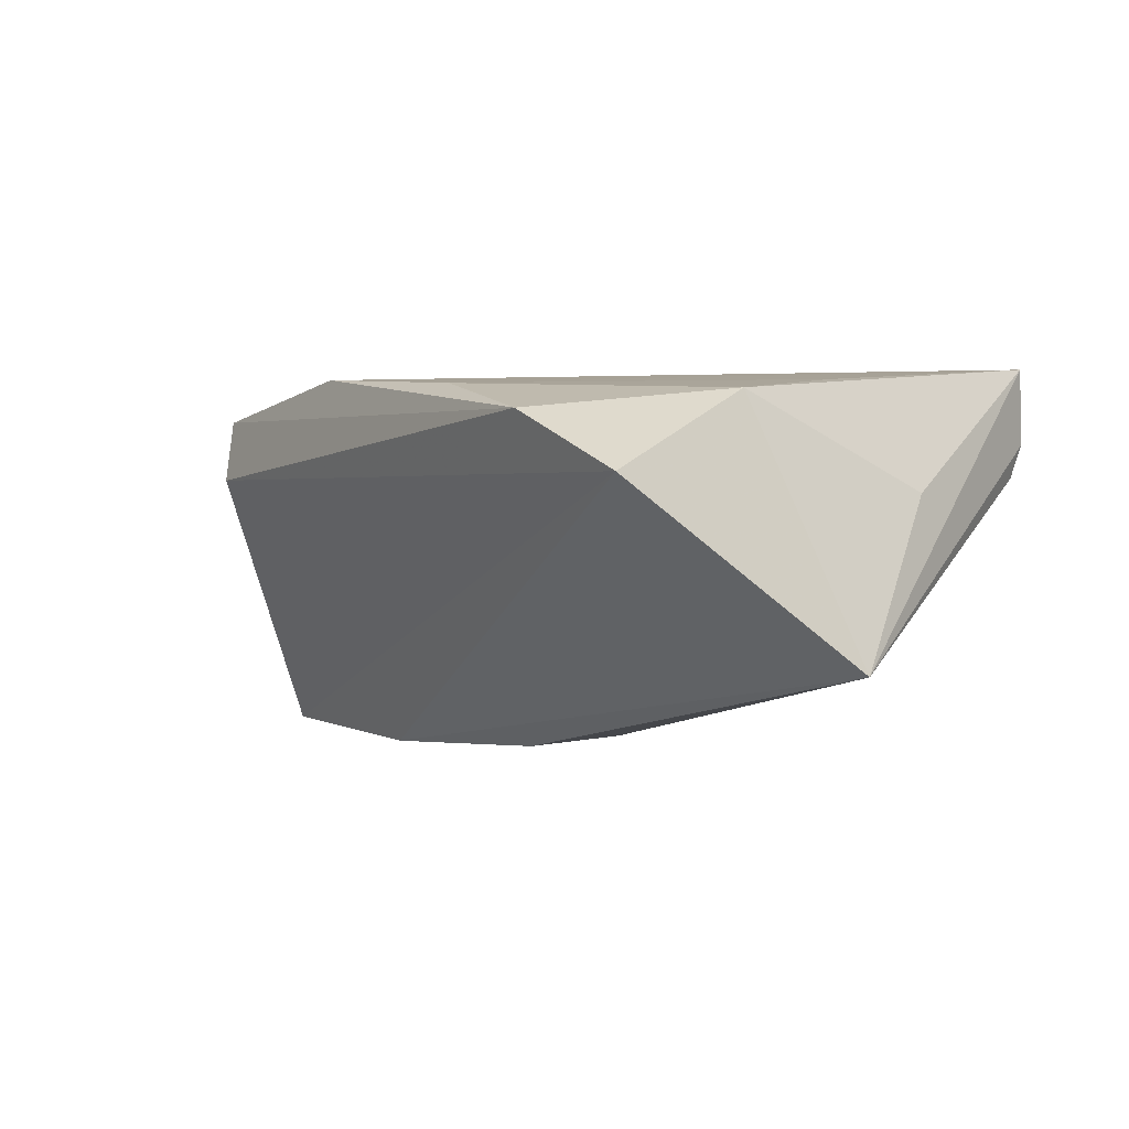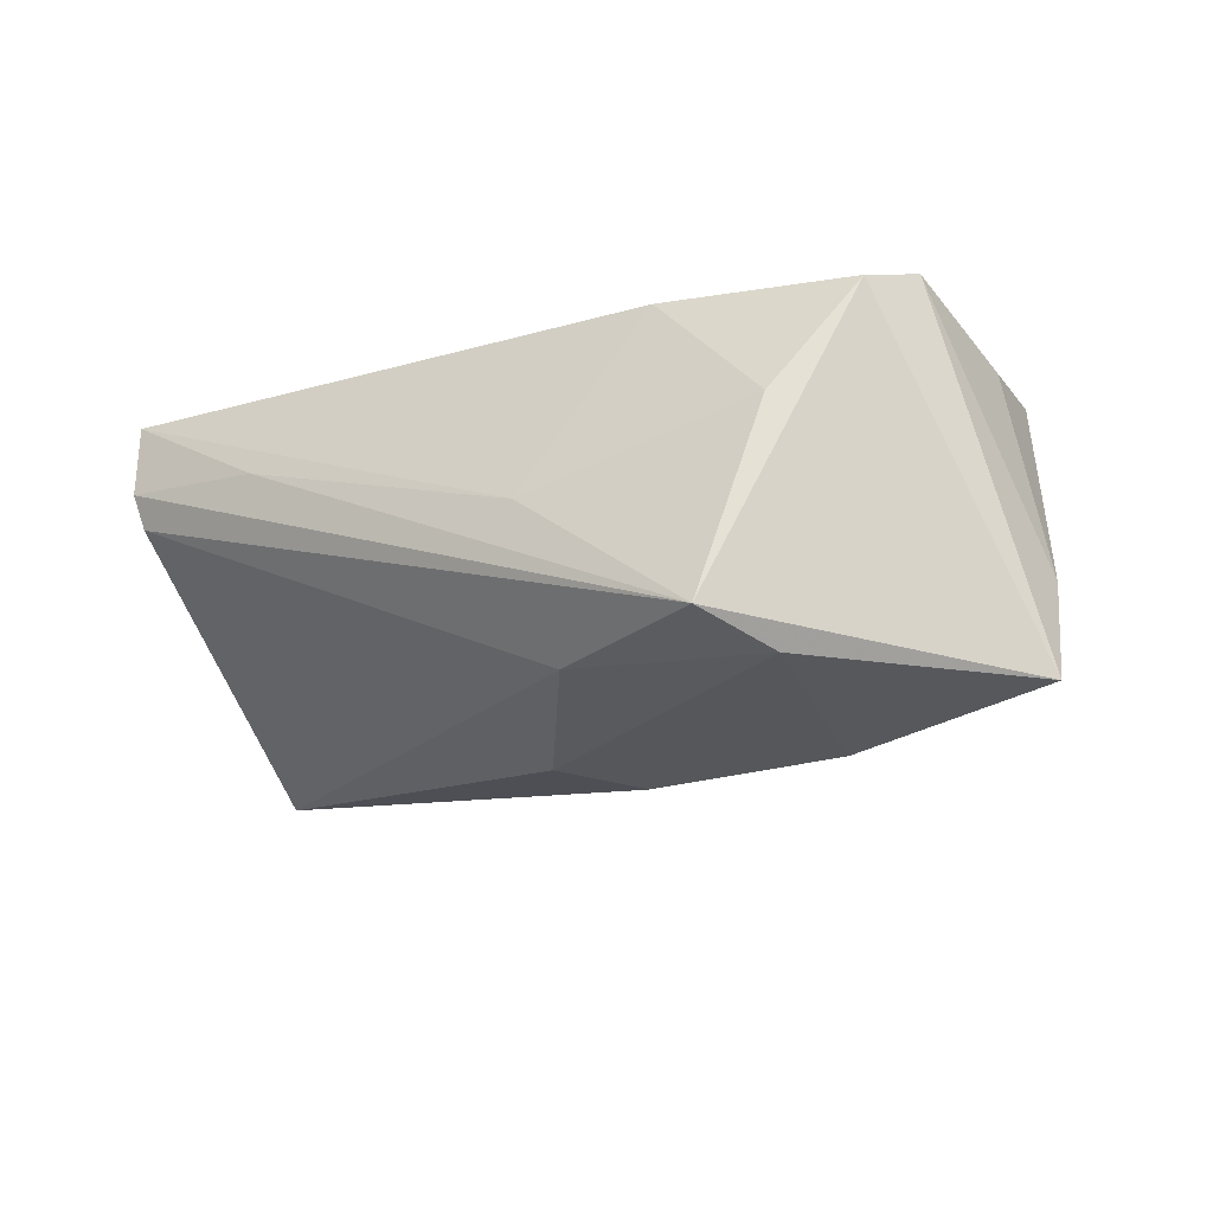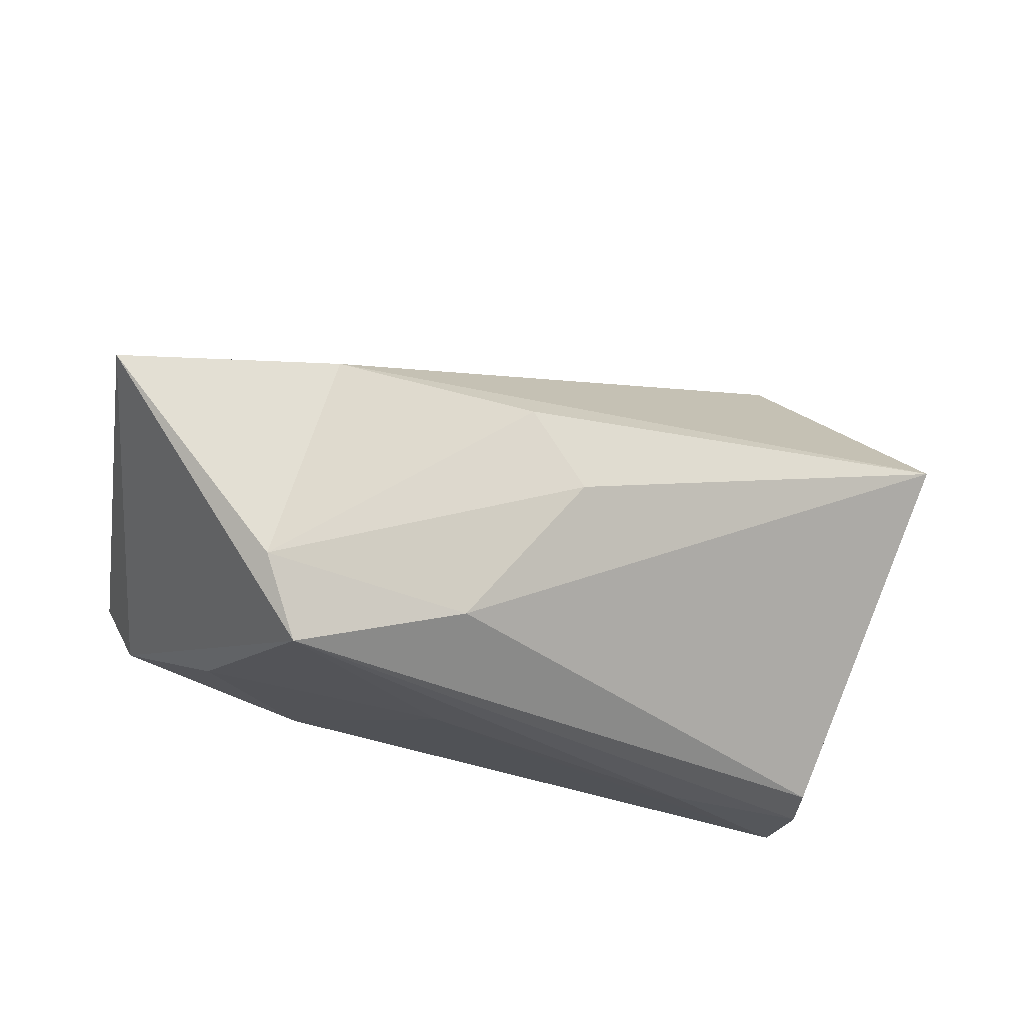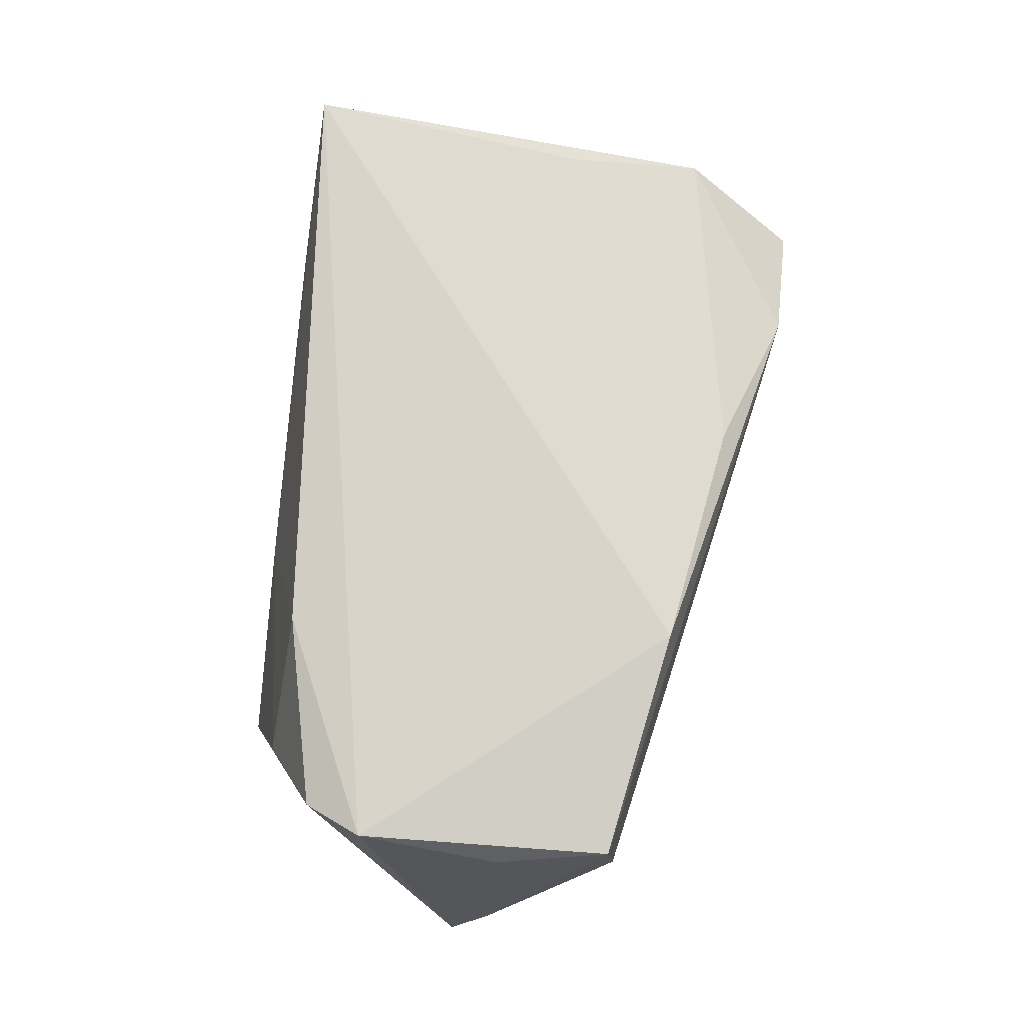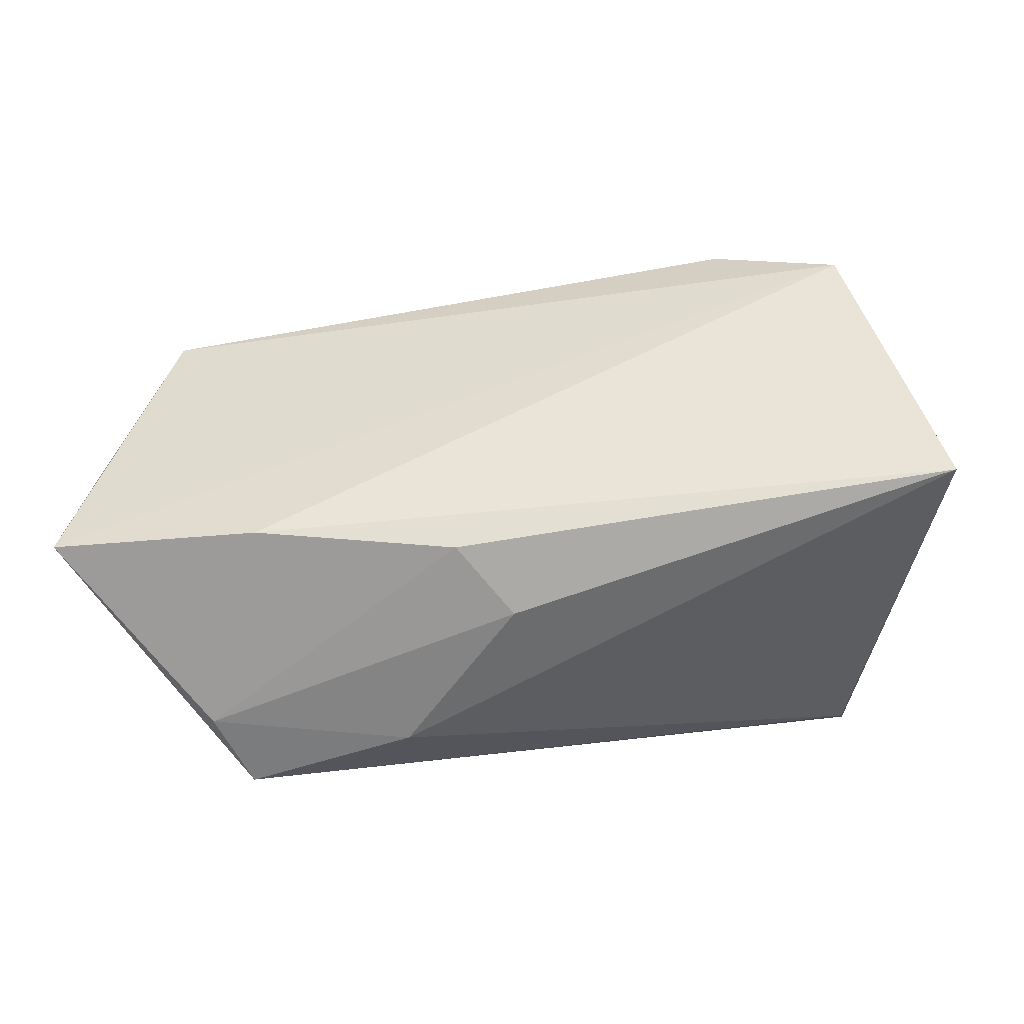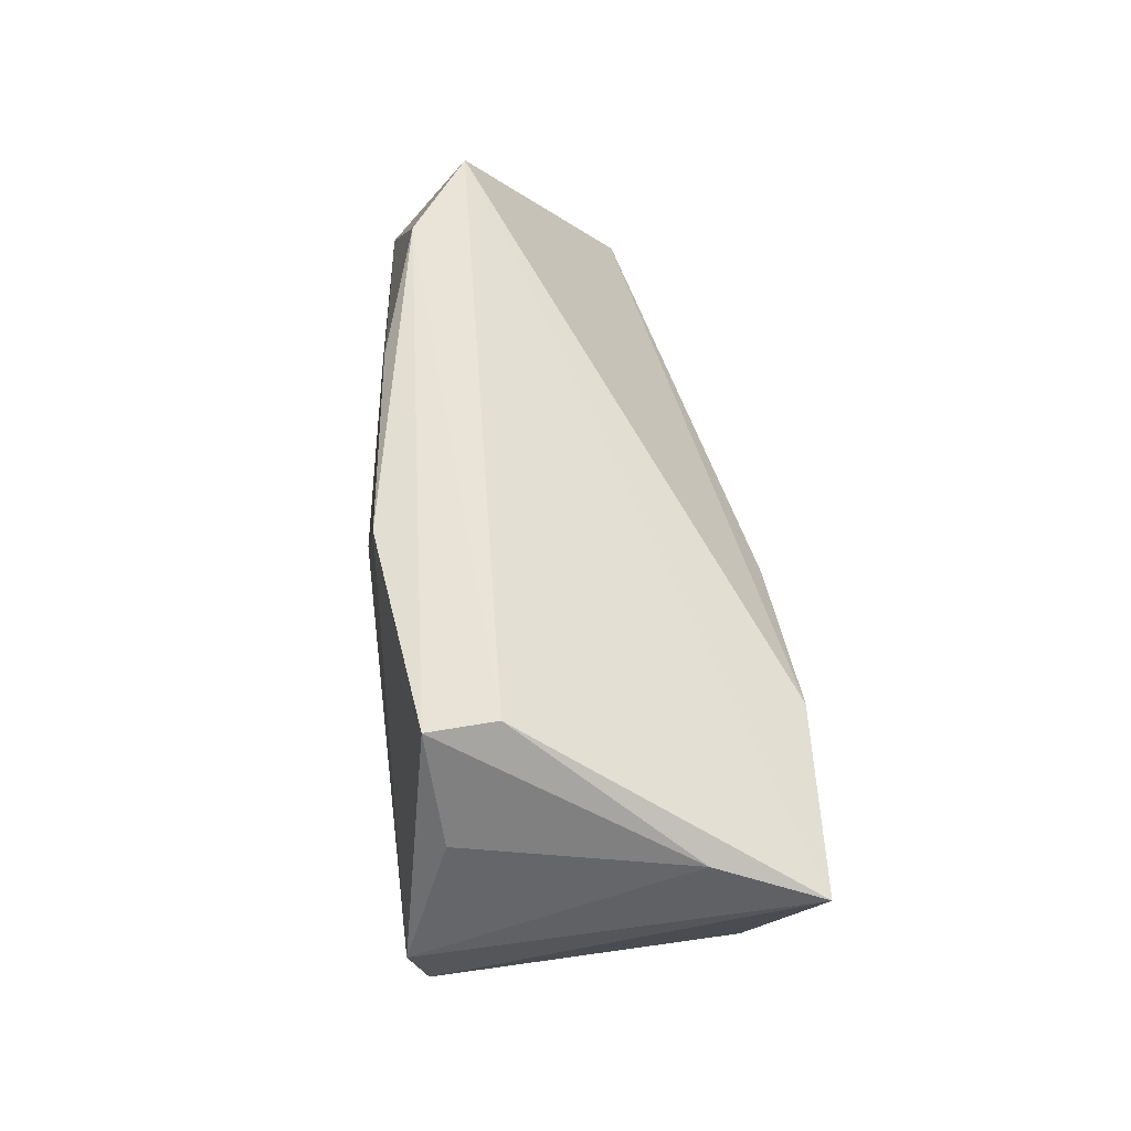
<metadata>
{"format":"obj","ext":"obj","renderer":"f3d","projection":"perspective","resolution":1024,"background":"white","views":[{"elev":-2.1,"azim":-133.2,"up":"+Z"},{"elev":-21.1,"azim":34.7,"up":"+Z"},{"elev":-29.9,"azim":160.6,"up":"+Y"},{"elev":75.5,"azim":98.0,"up":"+Z"},{"elev":13.2,"azim":-175.9,"up":"+Y"},{"elev":39.4,"azim":82.9,"up":"+Y"}]}
</metadata>
<code>
v -0.04504 0.03807 0.004197
v 0.03131 0.006165 -0.02817
v 0.05148 0.008903 0.01562
v 0.01009 -0.02979 -0.003983
v -0.00982 0.03175 0.01735
v 0.005075 0.004621 -0.02808
v 0.03939 -0.02419 0.003337
v -0.02922 -0.03059 0.008939
v -0.002428 -0.004563 -0.02669
v 0.04776 -0.01645 0.01816
v -0.05995 0.01382 -0.01793
v -0.04807 0.005928 0.01654
v 0.01217 -0.02349 -0.02256
v -0.04954 -0.02998 0.02067
v 0.05095 -0.008988 0.02067
v 0.05898 0.003002 -0.02547
v 0.0572 0.008215 -0.01209
v -0.04925 -0.03059 0.01112
v 0.04875 0.02425 0.009126
v 0.03376 -0.03044 -0.02176
v 0.01949 0.02762 0.02067
v -0.05023 0.02337 0.01395
v -0.05508 -0.002067 0.00324
v 0.02385 -0.02225 0.01937
v -0.04867 -0.02892 0.00672
v -0.02864 0.03794 0.01234
v 0.04853 0.02321 0.01748
v 0.03838 -0.02093 -0.02519
f 16 10 20
f 15 21 14
f 15 27 21
f 15 10 16
f 7 20 10
f 22 1 11
f 21 27 26
f 1 22 26
f 24 15 14
f 10 15 24
f 24 7 10
f 17 15 16
f 16 20 28
f 11 6 9
f 6 28 9
f 11 1 2
f 2 6 11
f 2 1 16
f 16 28 2
f 2 28 6
f 18 25 20
f 18 14 11
f 11 25 18
f 20 7 4
f 4 24 14
f 7 24 4
f 11 14 23
f 23 22 11
f 14 22 23
f 12 22 14
f 21 26 5
f 5 26 22
f 22 12 5
f 14 21 5
f 5 12 14
f 19 26 27
f 19 17 16
f 27 17 19
f 16 1 19
f 1 26 19
f 27 15 3
f 3 17 27
f 15 17 3
f 20 25 13
f 13 28 20
f 13 9 28
f 13 25 11
f 11 9 13
f 14 18 8
f 8 18 20
f 8 4 14
f 20 4 8

</code>
